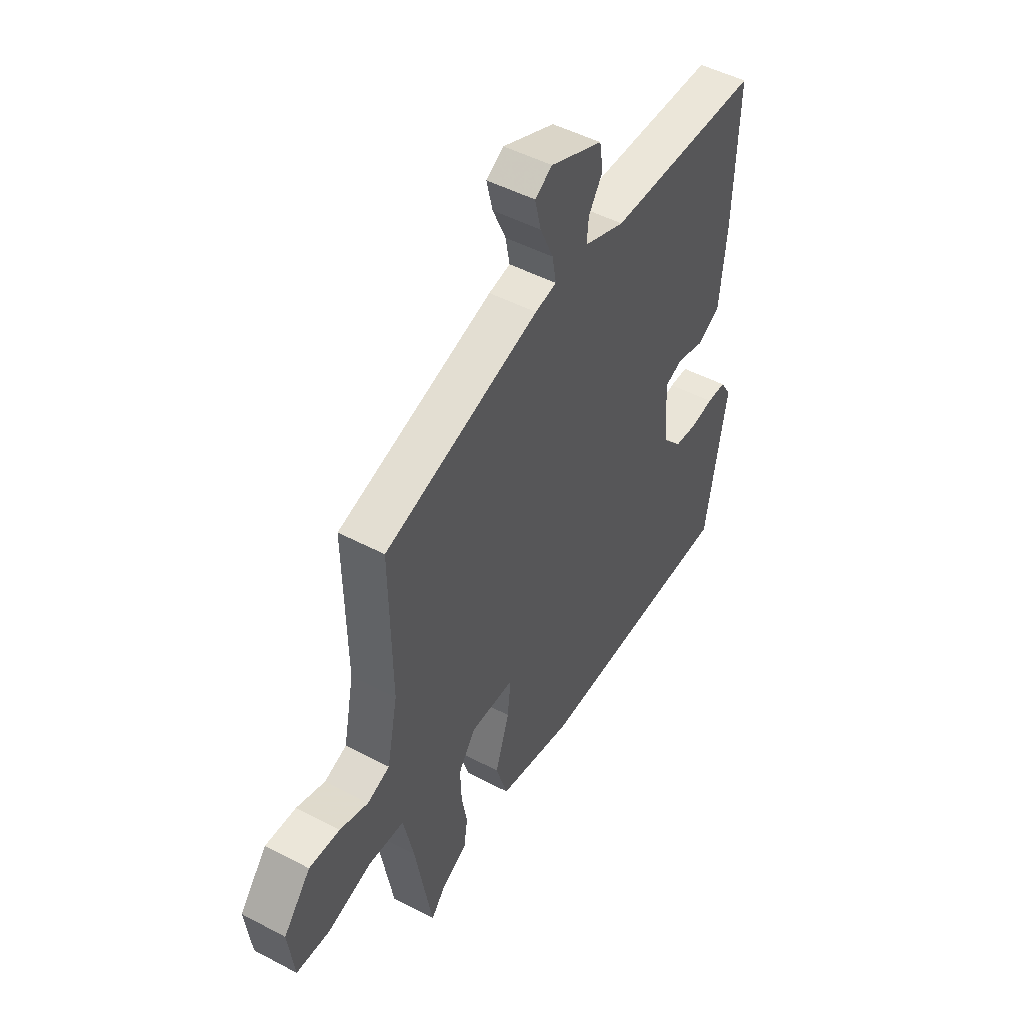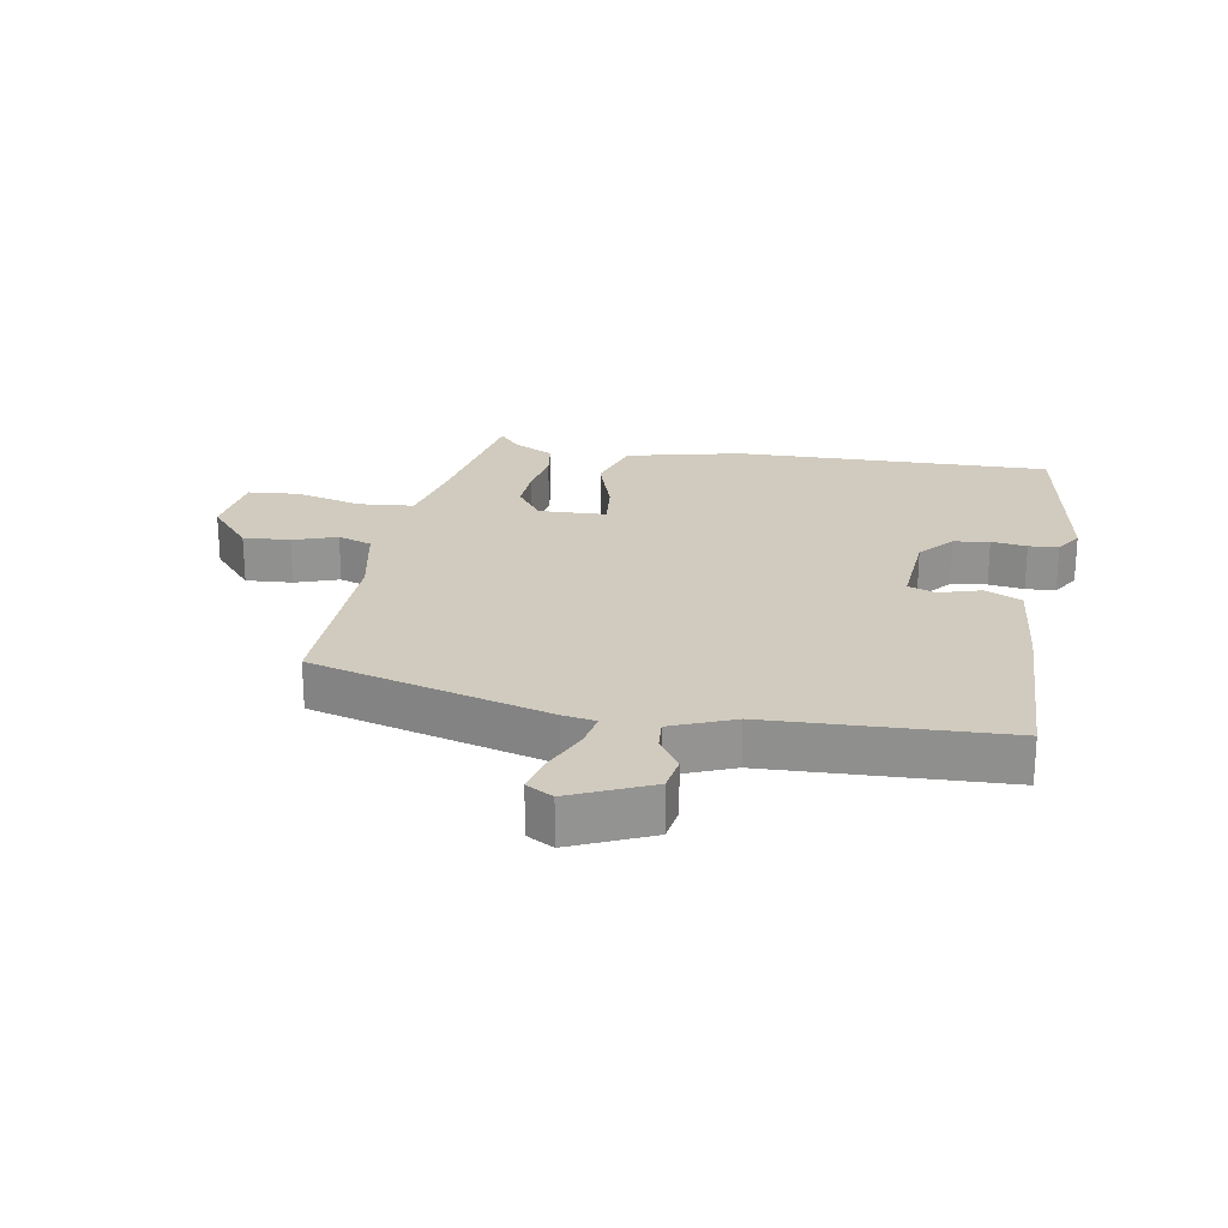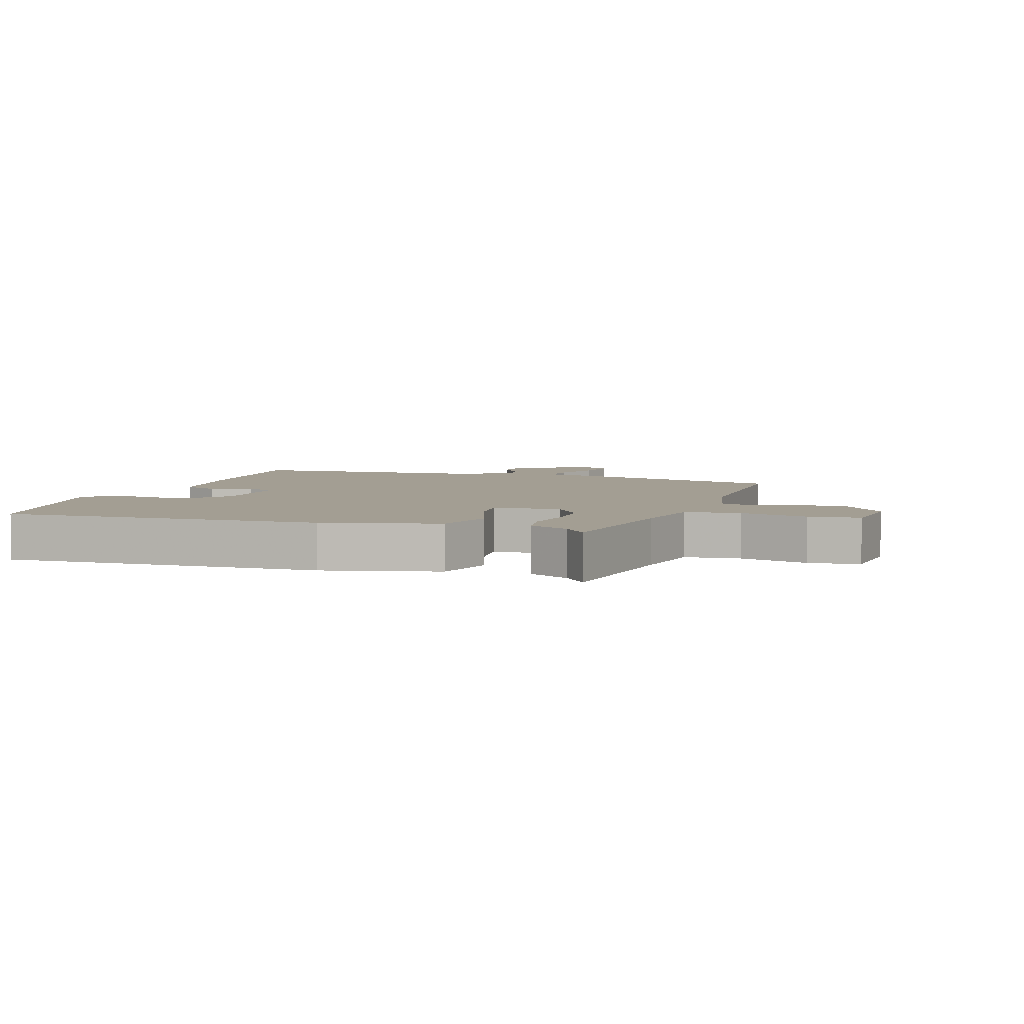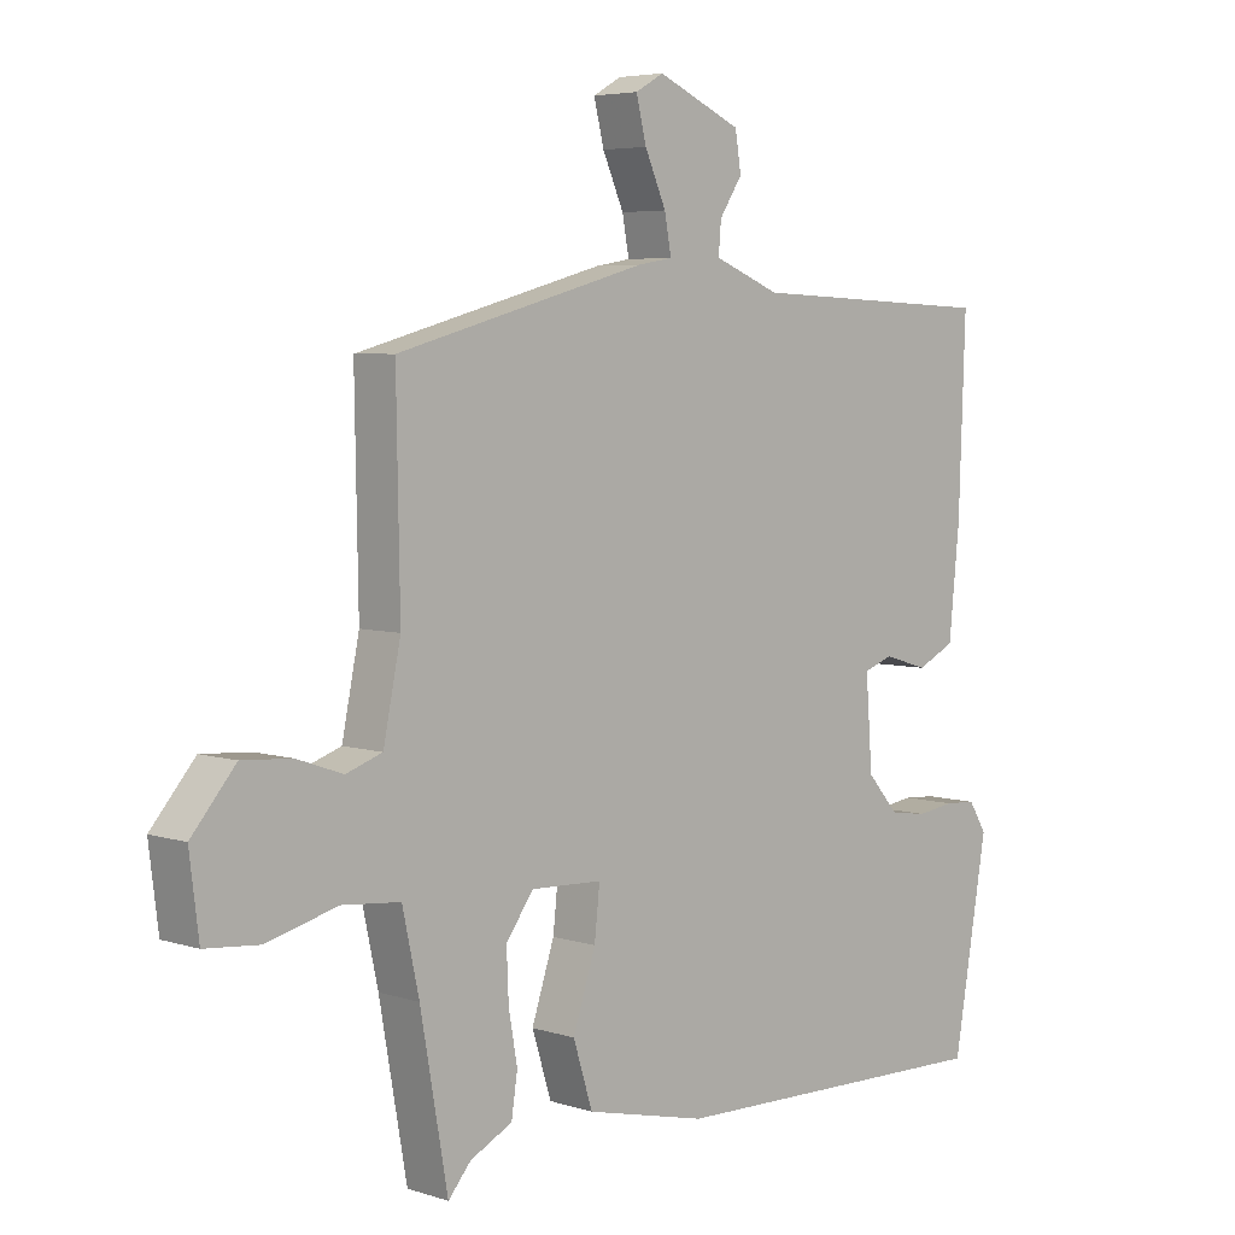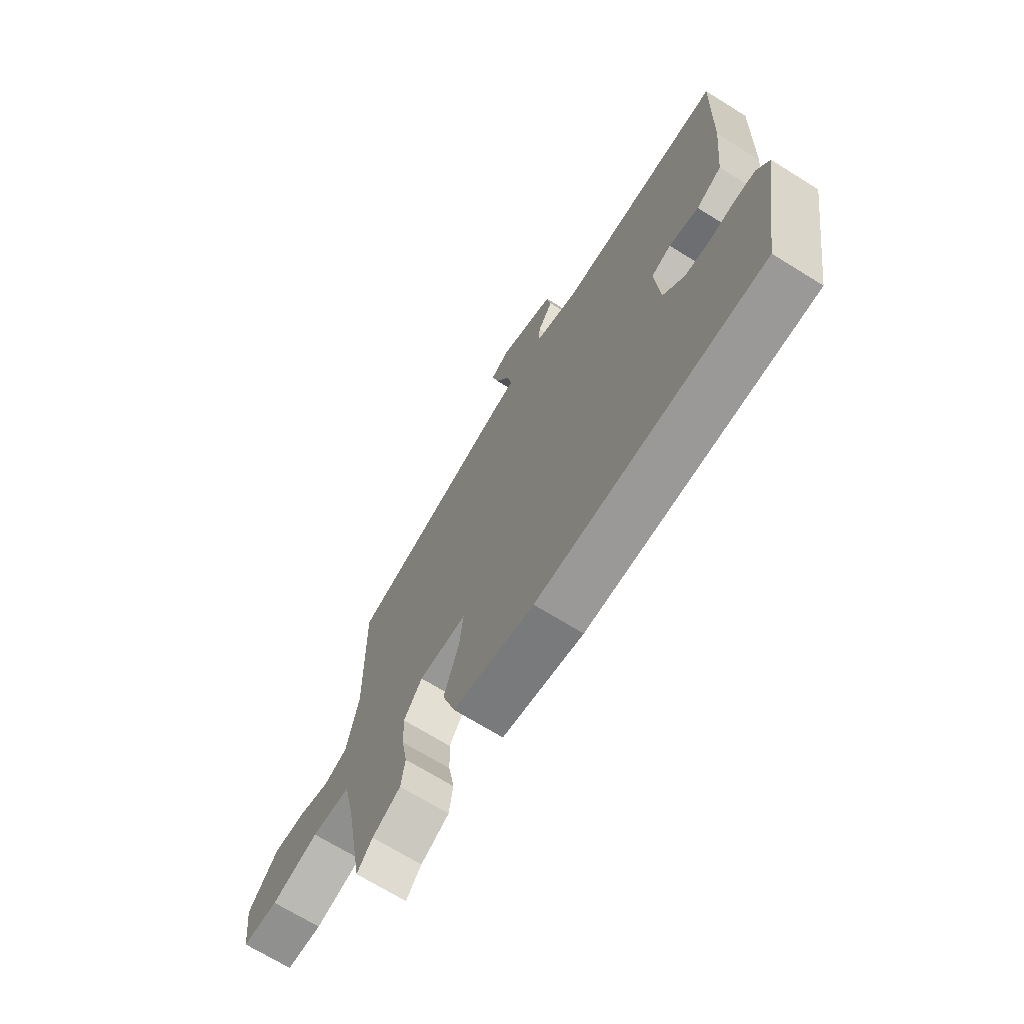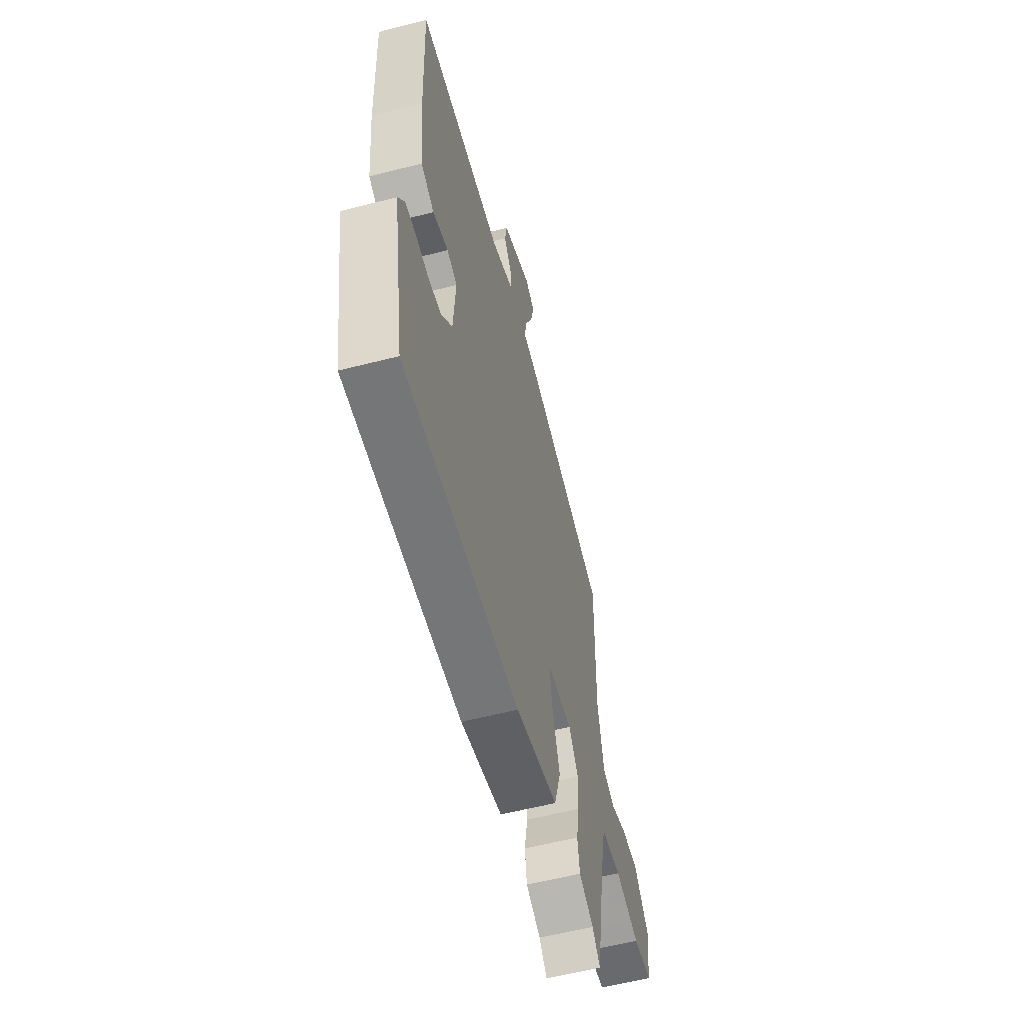
<metadata>
{"format":"obj","ext":"obj","renderer":"f3d","projection":"perspective","resolution":1024,"background":"white","views":[{"elev":49.0,"azim":-59.7,"up":"+Z"},{"elev":23.4,"azim":9.9,"up":"+Y"},{"elev":5.2,"azim":-162.6,"up":"+Y"},{"elev":5.1,"azim":-44.9,"up":"+Z"},{"elev":-70.1,"azim":58.2,"up":"+Z"},{"elev":-57.8,"azim":104.9,"up":"+Z"}]}
</metadata>
<code>
v 0.481 0.07 -0.497
v -0.02 0.07 -0.487
v -0.202 0.07 -0.445
v -0.231 0.07 -0.352
v -0.197 0.07 -0.248
v -0.189 0.07 -0.173
v -0.296 0.07 -0.169
v -0.337 0.07 -0.226
v -0.334 0.07 -0.299
v -0.321 0.07 -0.373
v -0.33 0.07 -0.434
v -0.393 0.07 -0.466
v -0.427 0.07 -0.506
v -0.468 0.07 -0.273
v -0.493 0.07 -0.158
v -0.58 0.07 -0.15
v -0.686 0.07 -0.178
v -0.767 0.07 -0.171
v -0.781 0.07 -0.058
v -0.715 0.07 0.02
v -0.641 0.07 0.015
v -0.572 0.07 -0.009
v -0.518 0.07 0.01
v -0.492 0.07 0.138
v -0.497 0.07 0.44
v -0.123 0.07 0.543
v -0.071 0.07 0.552
v -0.081 0.07 0.607
v -0.113 0.07 0.679
v -0.128 0.07 0.741
v -0.086 0.07 0.765
v 0.04 0.07 0.709
v 0.049 0.07 0.653
v 0.015 0.07 0.601
v 0.011 0.07 0.554
v 0.11 0.07 0.514
v 0.482 0.07 0.499
v 0.472 0.07 0.22
v 0.456 0.07 0.061
v 0.399 0.07 0.033
v 0.333 0.07 0.053
v 0.289 0.07 0.037
v 0.299 0.07 -0.097
v 0.346 0.07 -0.151
v 0.402 0.07 -0.159
v 0.458 0.07 -0.151
v 0.505 0.07 -0.154
v 0.532 0.07 -0.198
v 0.481 0 -0.497
v -0.02 0 -0.487
v -0.202 0 -0.445
v -0.231 0 -0.352
v -0.197 0 -0.248
v -0.189 0 -0.173
v -0.296 0 -0.169
v -0.337 0 -0.226
v -0.334 0 -0.299
v -0.321 0 -0.373
v -0.33 0 -0.434
v -0.393 0 -0.466
v -0.427 0 -0.506
v -0.468 0 -0.273
v -0.493 0 -0.158
v -0.58 0 -0.15
v -0.686 0 -0.178
v -0.767 0 -0.171
v -0.781 0 -0.058
v -0.715 0 0.02
v -0.641 0 0.015
v -0.572 0 -0.009
v -0.518 0 0.01
v -0.492 0 0.138
v -0.497 0 0.44
v -0.123 0 0.543
v -0.071 0 0.552
v -0.081 0 0.607
v -0.113 0 0.679
v -0.128 0 0.741
v -0.086 0 0.765
v 0.04 0 0.709
v 0.049 0 0.653
v 0.015 0 0.601
v 0.011 0 0.554
v 0.11 0 0.514
v 0.482 0 0.499
v 0.472 0 0.22
v 0.456 0 0.061
v 0.399 0 0.033
v 0.333 0 0.053
v 0.289 0 0.037
v 0.299 0 -0.097
v 0.346 0 -0.151
v 0.402 0 -0.159
v 0.458 0 -0.151
v 0.505 0 -0.154
v 0.532 0 -0.198
f 45 46 47 48
f 44 45 48 1
f 43 44 1 2
f 42 43 2 3
f 38 39 40 41
f 36 37 38 41
f 35 36 41 42
f 31 32 33 34
f 31 34 35
f 28 29 30 31
f 27 28 31 35
f 24 25 26 27
f 23 24 27 35
f 19 20 21 22
f 17 18 19 22
f 16 17 22 23
f 15 16 23 35
f 12 13 14
f 9 10 11 12
f 8 9 12 14
f 7 8 14 15
f 42 3 4 5
f 42 5 6
f 15 35 42
f 6 7 15 42
f 96 95 94 93
f 49 96 93 92
f 50 49 92 91
f 51 50 91 90
f 89 88 87 86
f 89 86 85 84
f 90 89 84 83
f 82 81 80 79
f 83 82 79
f 79 78 77 76
f 83 79 76 75
f 75 74 73 72
f 83 75 72 71
f 70 69 68 67
f 70 67 66 65
f 71 70 65 64
f 83 71 64 63
f 62 61 60
f 60 59 58 57
f 62 60 57 56
f 63 62 56 55
f 53 52 51 90
f 54 53 90
f 90 83 63
f 90 63 55 54
f 1 49 50 2
f 2 50 51 3
f 3 51 52 4
f 4 52 53 5
f 5 53 54 6
f 6 54 55 7
f 7 55 56 8
f 8 56 57 9
f 9 57 58 10
f 10 58 59 11
f 11 59 60 12
f 12 60 61 13
f 13 61 62 14
f 14 62 63 15
f 15 63 64 16
f 16 64 65 17
f 17 65 66 18
f 18 66 67 19
f 19 67 68 20
f 20 68 69 21
f 21 69 70 22
f 22 70 71 23
f 23 71 72 24
f 24 72 73 25
f 25 73 74 26
f 26 74 75 27
f 27 75 76 28
f 28 76 77 29
f 29 77 78 30
f 30 78 79 31
f 31 79 80 32
f 32 80 81 33
f 33 81 82 34
f 34 82 83 35
f 35 83 84 36
f 36 84 85 37
f 37 85 86 38
f 38 86 87 39
f 39 87 88 40
f 40 88 89 41
f 41 89 90 42
f 42 90 91 43
f 43 91 92 44
f 44 92 93 45
f 45 93 94 46
f 46 94 95 47
f 47 95 96 48
f 48 96 49 1

</code>
